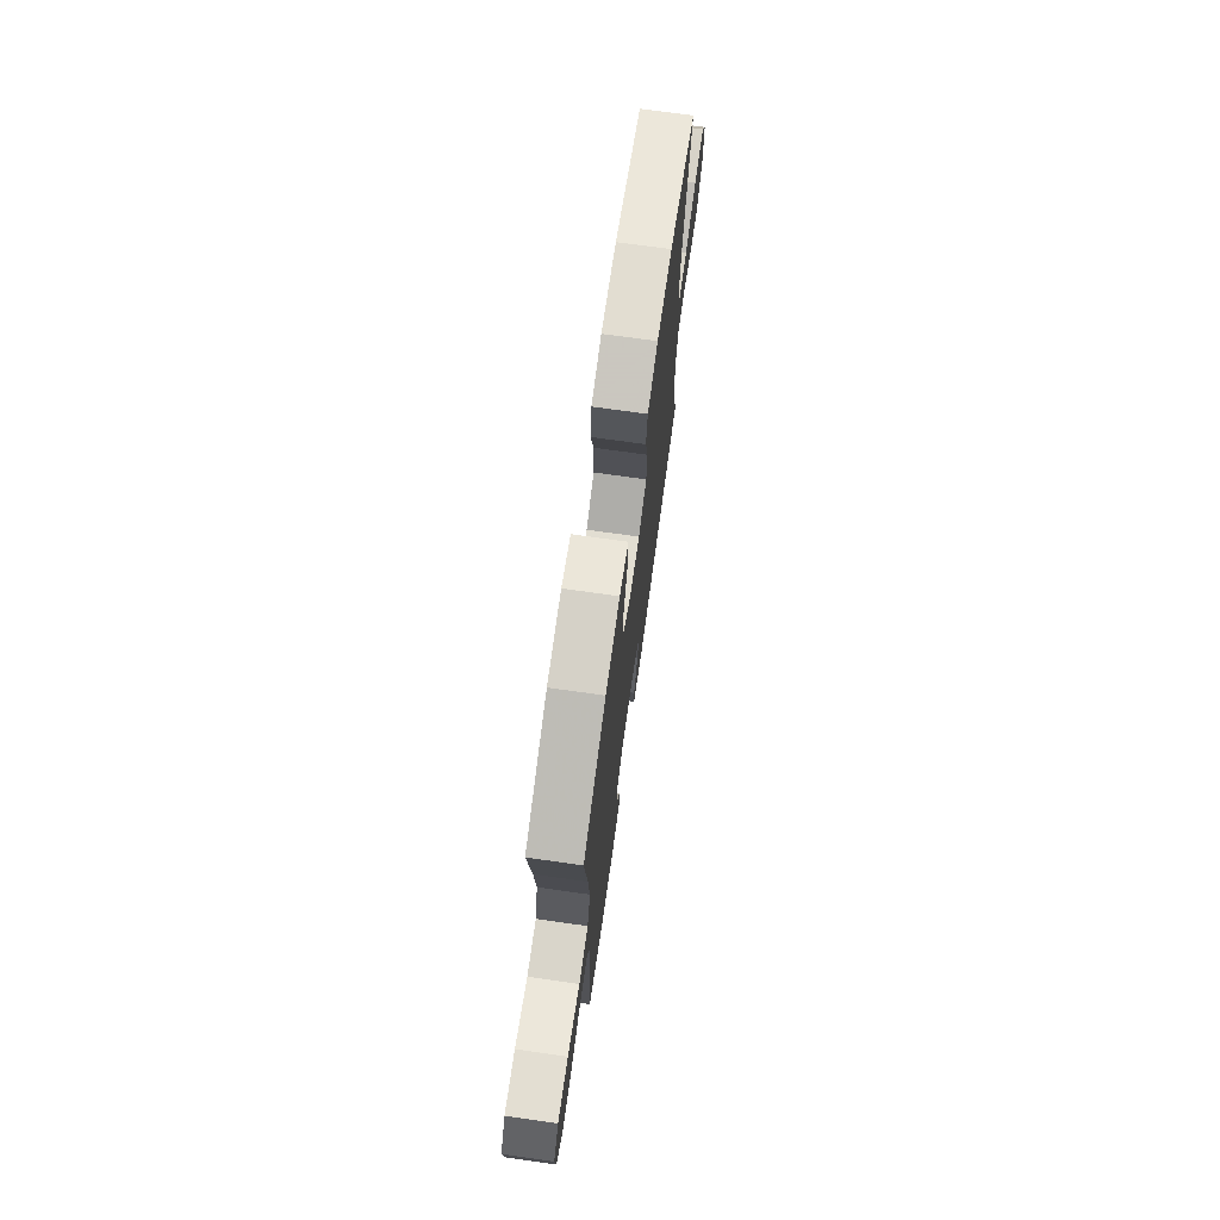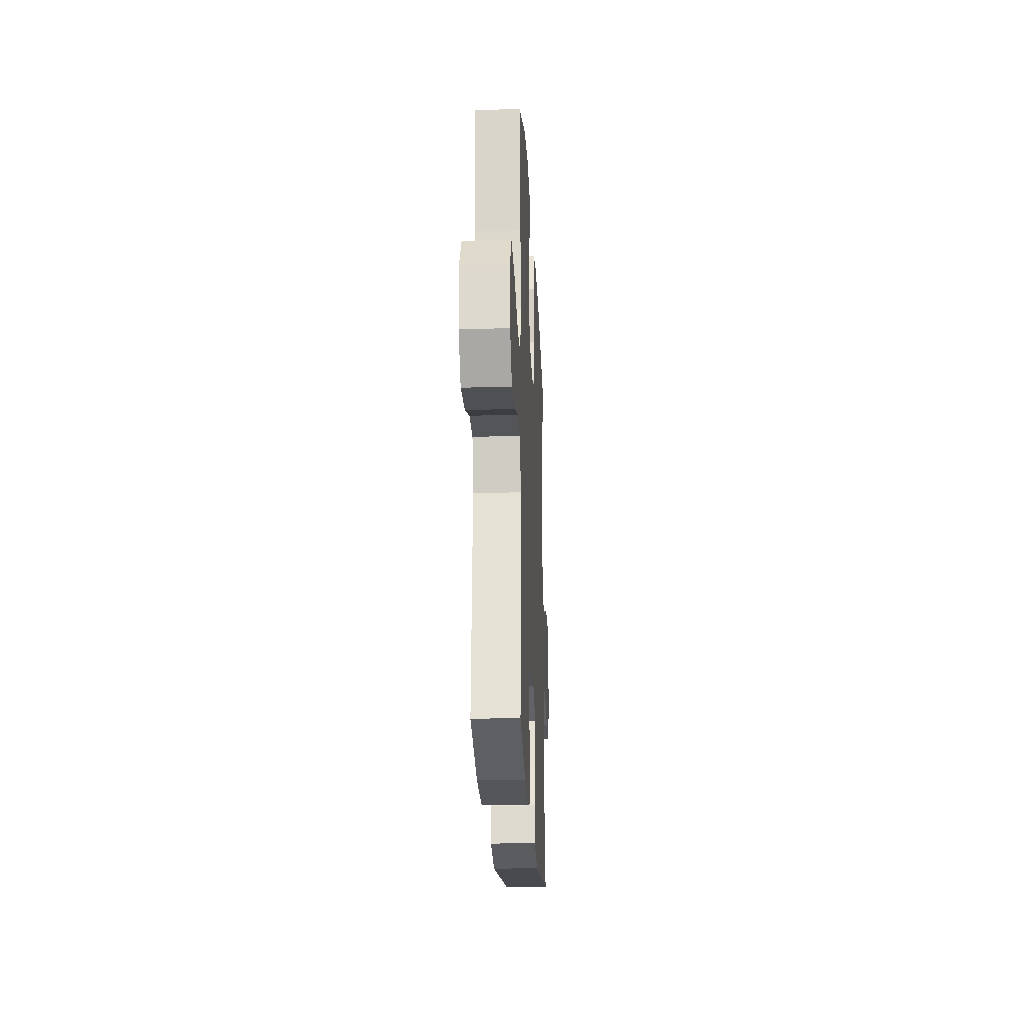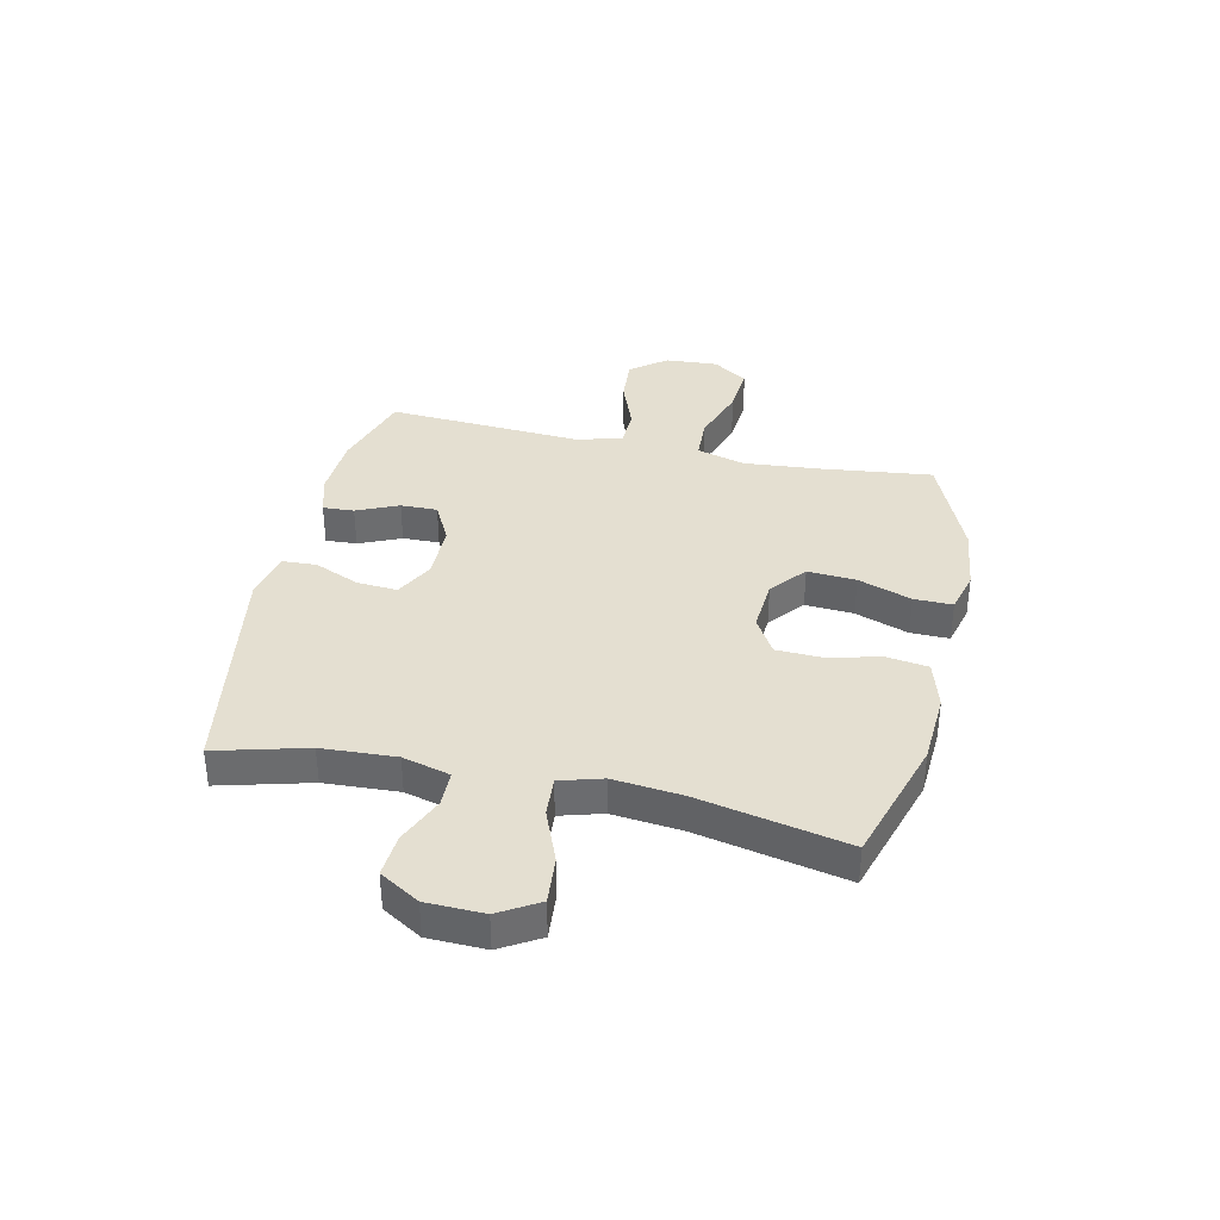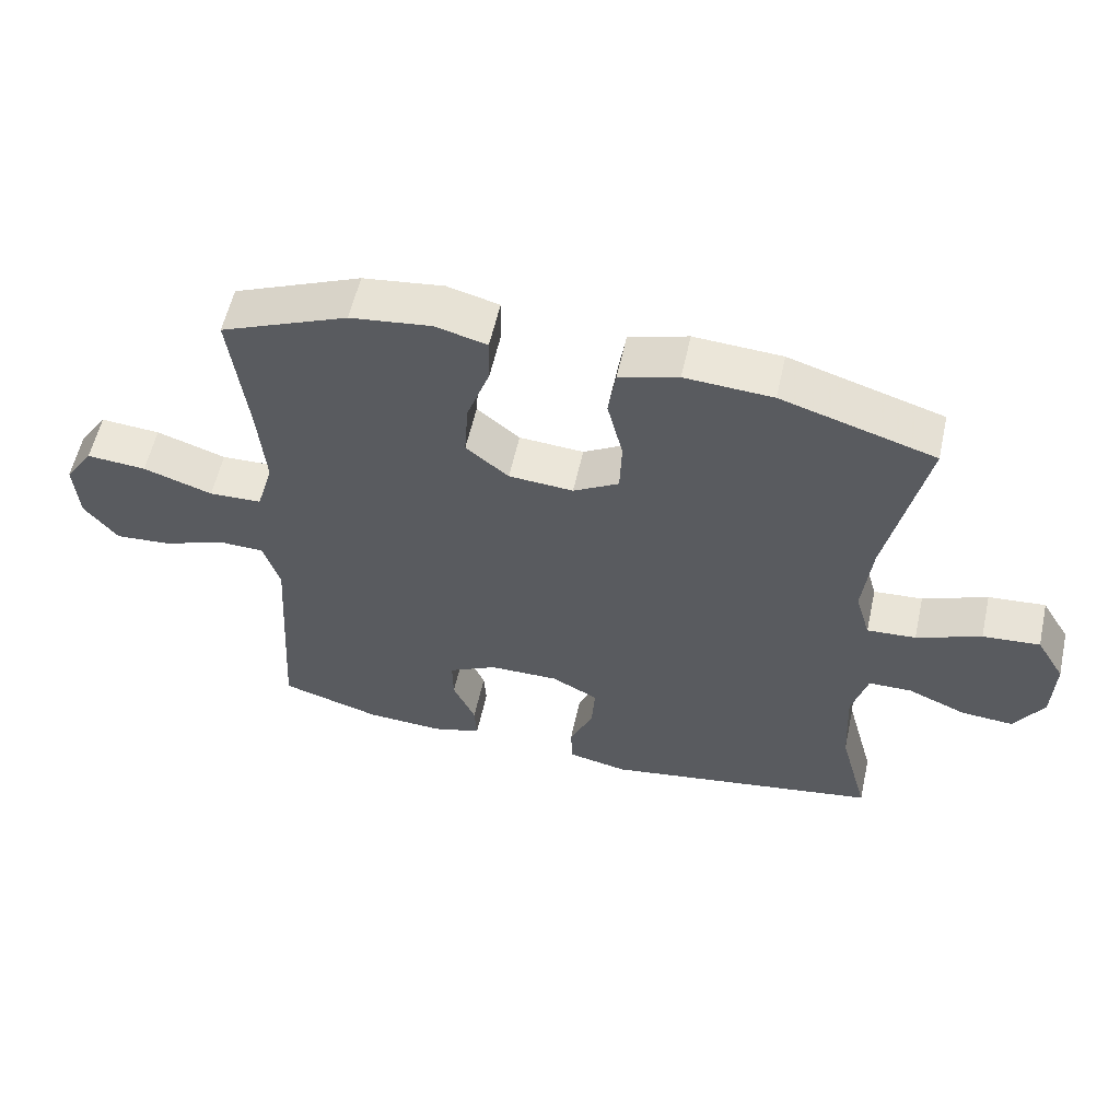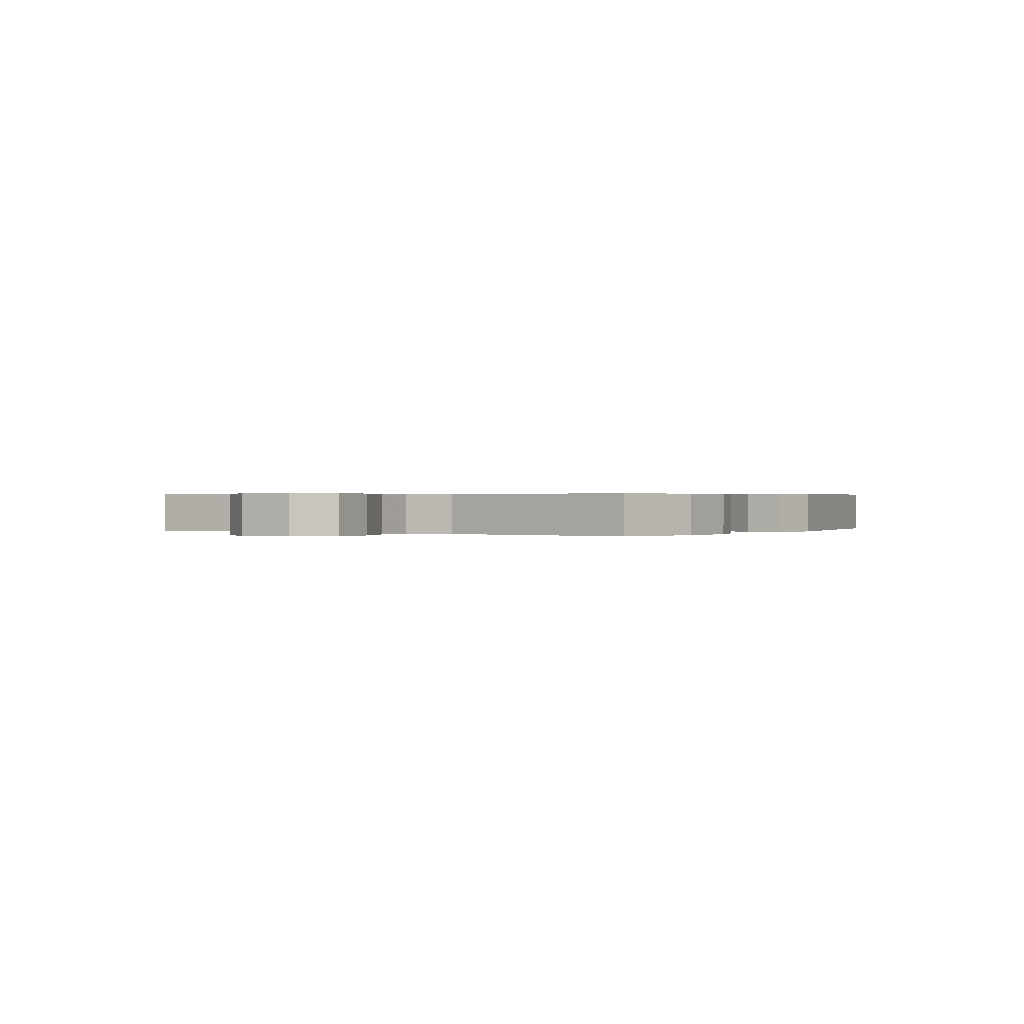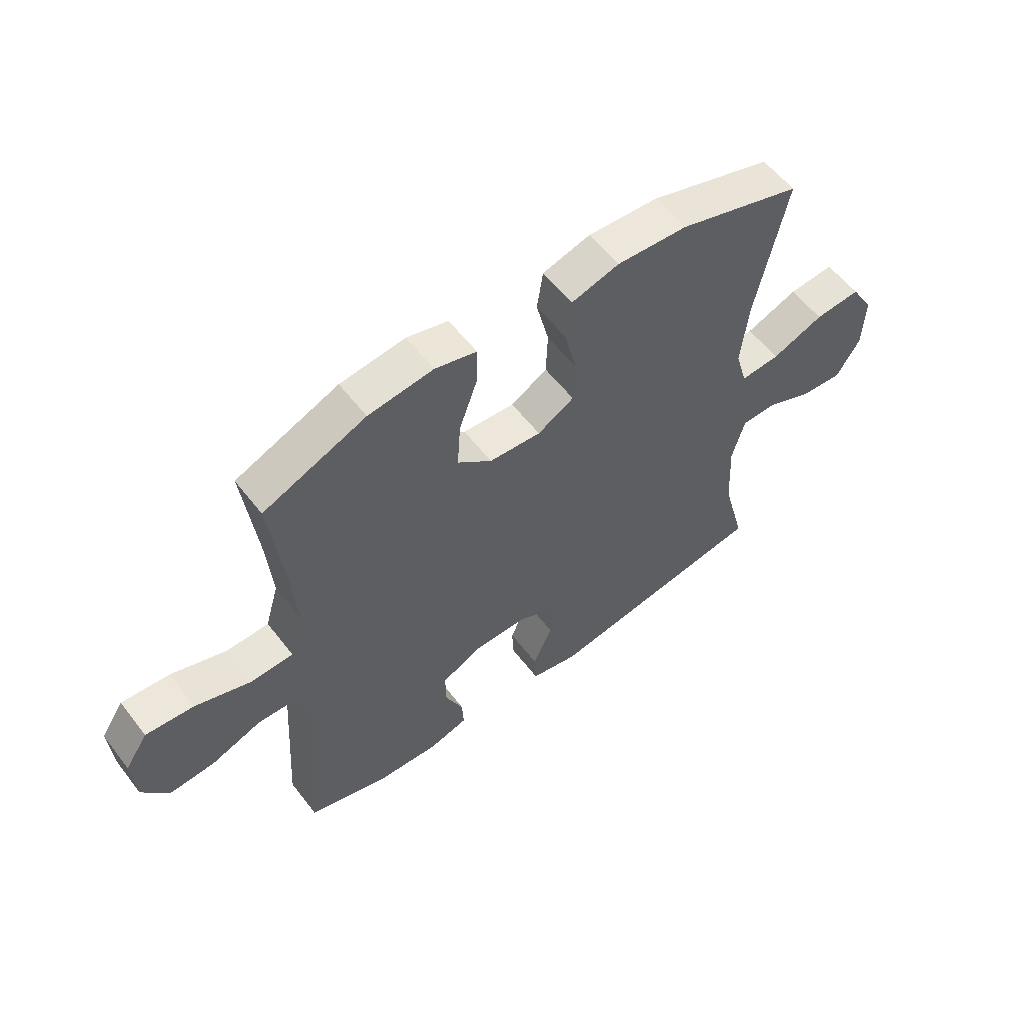
<metadata>
{"format":"obj","ext":"obj","renderer":"f3d","projection":"perspective","resolution":1024,"background":"white","views":[{"elev":72.2,"azim":98.0,"up":"+Z"},{"elev":-23.0,"azim":92.8,"up":"+Z"},{"elev":36.6,"azim":-77.6,"up":"+Y"},{"elev":57.6,"azim":-167.5,"up":"+Z"},{"elev":0.4,"azim":122.2,"up":"+Y"},{"elev":57.4,"azim":142.8,"up":"+Z"}]}
</metadata>
<code>
v -0.5 0.07 0.5
v -0.274 0.07 0.57
v -0.145 0.07 0.578
v -0.058 0.07 0.553
v -0.047 0.07 0.479
v -0.07 0.07 0.384
v -0.067 0.07 0.302
v 0 0.07 0.263
v 0.095 0.07 0.27
v 0.158 0.07 0.322
v 0.152 0.07 0.409
v 0.118 0.07 0.505
v 0.117 0.07 0.574
v 0.193 0.07 0.594
v 0.312 0.07 0.579
v 0.5 0.07 0.5
v 0.476 0.07 0.295
v 0.465 0.07 0.163
v 0.49 0.07 0.076
v 0.568 0.07 0.073
v 0.67 0.07 0.108
v 0.758 0.07 0.115
v 0.8 0.07 0.052
v 0.794 0.07 -0.042
v 0.745 0.07 -0.106
v 0.662 0.07 -0.1
v 0.57 0.07 -0.065
v 0.502 0.07 -0.067
v 0.478 0.07 -0.147
v 0.486 0.07 -0.272
v 0.5 0.07 -0.5
v 0.352 0.07 -0.546
v 0.238 0.07 -0.552
v 0.166 0.07 -0.531
v 0.169 0.07 -0.475
v 0.202 0.07 -0.4
v 0.203 0.07 -0.334
v 0.131 0.07 -0.297
v 0.029 0.07 -0.296
v -0.04 0.07 -0.333
v -0.035 0.07 -0.405
v 0 0.07 -0.487
v -0.003 0.07 -0.548
v -0.091 0.07 -0.567
v -0.5 0.07 -0.5
v -0.457 0.07 -0.337
v -0.45 0.07 -0.204
v -0.473 0.07 -0.119
v -0.537 0.07 -0.118
v -0.623 0.07 -0.155
v -0.7 0.07 -0.161
v -0.743 0.07 -0.09
v -0.746 0.07 0.013
v -0.704 0.07 0.084
v -0.62 0.07 0.077
v -0.525 0.07 0.039
v -0.453 0.07 0.034
v -0.431 0.07 0.11
v -0.444 0.07 0.233
v -0.5 0 0.5
v -0.274 0 0.57
v -0.145 0 0.578
v -0.058 0 0.553
v -0.047 0 0.479
v -0.07 0 0.384
v -0.067 0 0.302
v 0 0 0.263
v 0.095 0 0.27
v 0.158 0 0.322
v 0.152 0 0.409
v 0.118 0 0.505
v 0.117 0 0.574
v 0.193 0 0.594
v 0.312 0 0.579
v 0.5 0 0.5
v 0.476 0 0.295
v 0.465 0 0.163
v 0.49 0 0.076
v 0.568 0 0.073
v 0.67 0 0.108
v 0.758 0 0.115
v 0.8 0 0.052
v 0.794 0 -0.042
v 0.745 0 -0.106
v 0.662 0 -0.1
v 0.57 0 -0.065
v 0.502 0 -0.067
v 0.478 0 -0.147
v 0.486 0 -0.272
v 0.5 0 -0.5
v 0.352 0 -0.546
v 0.238 0 -0.552
v 0.166 0 -0.531
v 0.169 0 -0.475
v 0.202 0 -0.4
v 0.203 0 -0.334
v 0.131 0 -0.297
v 0.029 0 -0.296
v -0.04 0 -0.333
v -0.035 0 -0.405
v 0 0 -0.487
v -0.003 0 -0.548
v -0.091 0 -0.567
v -0.5 0 -0.5
v -0.457 0 -0.337
v -0.45 0 -0.204
v -0.473 0 -0.119
v -0.537 0 -0.118
v -0.623 0 -0.155
v -0.7 0 -0.161
v -0.743 0 -0.09
v -0.746 0 0.013
v -0.704 0 0.084
v -0.62 0 0.077
v -0.525 0 0.039
v -0.453 0 0.034
v -0.431 0 0.11
v -0.444 0 0.233
f 54 55 56
f 53 54 56
f 52 53 56
f 51 52 56
f 50 51 56
f 49 50 56
f 48 49 56 57
f 47 48 57 58
f 44 45 46
f 43 44 46
f 42 43 46
f 41 42 46
f 46 47 58
f 41 46 58
f 40 41 58
f 34 35 36
f 33 34 36
f 32 33 36
f 31 32 36
f 30 31 36
f 29 30 36
f 28 29 36 37
f 25 26 27
f 24 25 27
f 23 24 27
f 22 23 27
f 21 22 27
f 20 21 27
f 19 20 27 28
f 28 37 38
f 19 28 38
f 18 19 38
f 15 16 17
f 14 15 17
f 13 14 17
f 12 13 17
f 11 12 17
f 10 11 17 18
f 4 5 6
f 3 4 6
f 2 3 6
f 1 2 6
f 59 1 6
f 59 6 7
f 59 7 8
f 58 59 8
f 40 58 8
f 39 40 8
f 18 38 39
f 10 18 39
f 9 10 39
f 8 9 39
f 115 114 113
f 115 113 112
f 115 112 111
f 115 111 110
f 115 110 109
f 115 109 108
f 116 115 108 107
f 117 116 107 106
f 105 104 103
f 105 103 102
f 105 102 101
f 105 101 100
f 117 106 105
f 117 105 100
f 117 100 99
f 95 94 93
f 95 93 92
f 95 92 91
f 95 91 90
f 95 90 89
f 95 89 88
f 96 95 88 87
f 86 85 84
f 86 84 83
f 86 83 82
f 86 82 81
f 86 81 80
f 86 80 79
f 87 86 79 78
f 97 96 87
f 97 87 78
f 97 78 77
f 76 75 74
f 76 74 73
f 76 73 72
f 76 72 71
f 76 71 70
f 77 76 70 69
f 65 64 63
f 65 63 62
f 65 62 61
f 65 61 60
f 65 60 118
f 66 65 118
f 67 66 118
f 67 118 117
f 67 117 99
f 67 99 98
f 98 97 77
f 98 77 69
f 98 69 68
f 98 68 67
f 1 60 61 2
f 2 61 62 3
f 3 62 63 4
f 4 63 64 5
f 5 64 65 6
f 6 65 66 7
f 7 66 67 8
f 8 67 68 9
f 9 68 69 10
f 10 69 70 11
f 11 70 71 12
f 12 71 72 13
f 13 72 73 14
f 14 73 74 15
f 15 74 75 16
f 16 75 76 17
f 17 76 77 18
f 18 77 78 19
f 19 78 79 20
f 20 79 80 21
f 21 80 81 22
f 22 81 82 23
f 23 82 83 24
f 24 83 84 25
f 25 84 85 26
f 26 85 86 27
f 27 86 87 28
f 28 87 88 29
f 29 88 89 30
f 30 89 90 31
f 31 90 91 32
f 32 91 92 33
f 33 92 93 34
f 34 93 94 35
f 35 94 95 36
f 36 95 96 37
f 37 96 97 38
f 38 97 98 39
f 39 98 99 40
f 40 99 100 41
f 41 100 101 42
f 42 101 102 43
f 43 102 103 44
f 44 103 104 45
f 45 104 105 46
f 46 105 106 47
f 47 106 107 48
f 48 107 108 49
f 49 108 109 50
f 50 109 110 51
f 51 110 111 52
f 52 111 112 53
f 53 112 113 54
f 54 113 114 55
f 55 114 115 56
f 56 115 116 57
f 57 116 117 58
f 58 117 118 59
f 59 118 60 1

</code>
